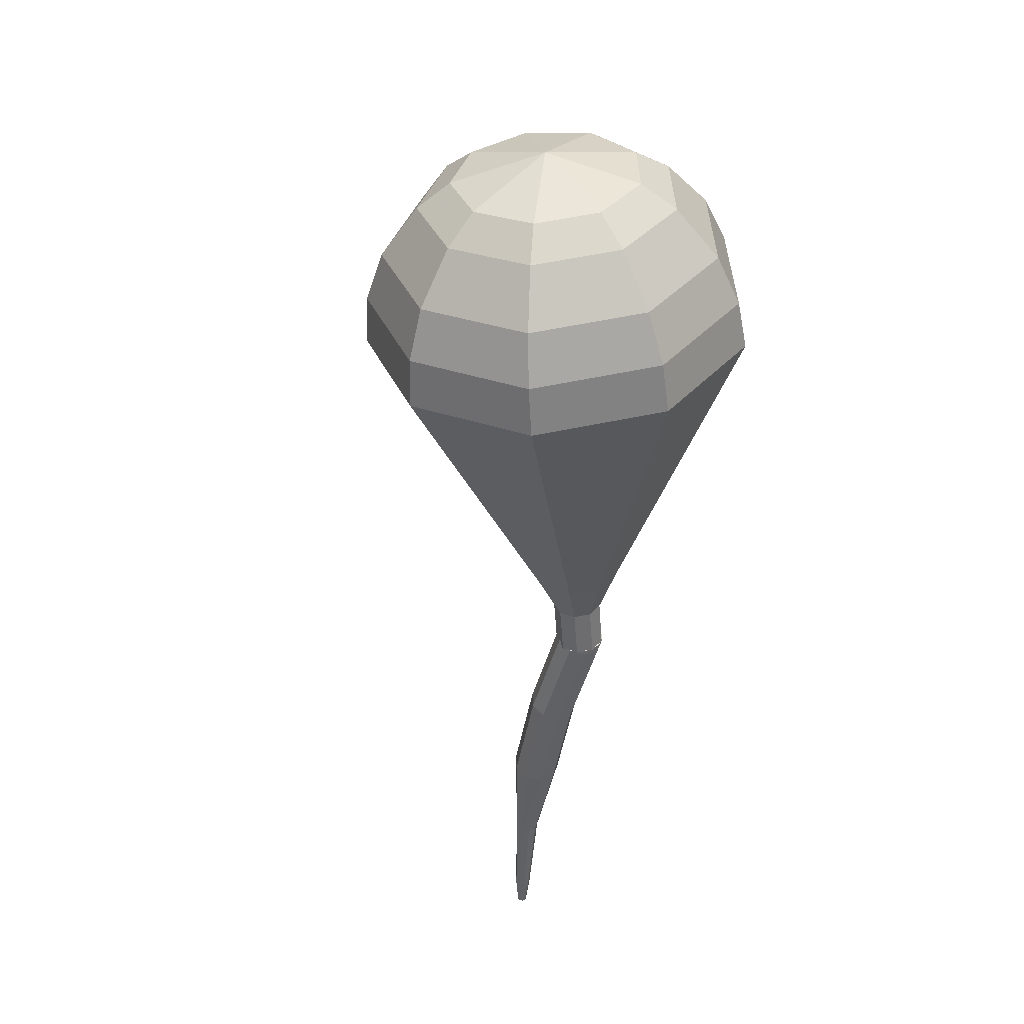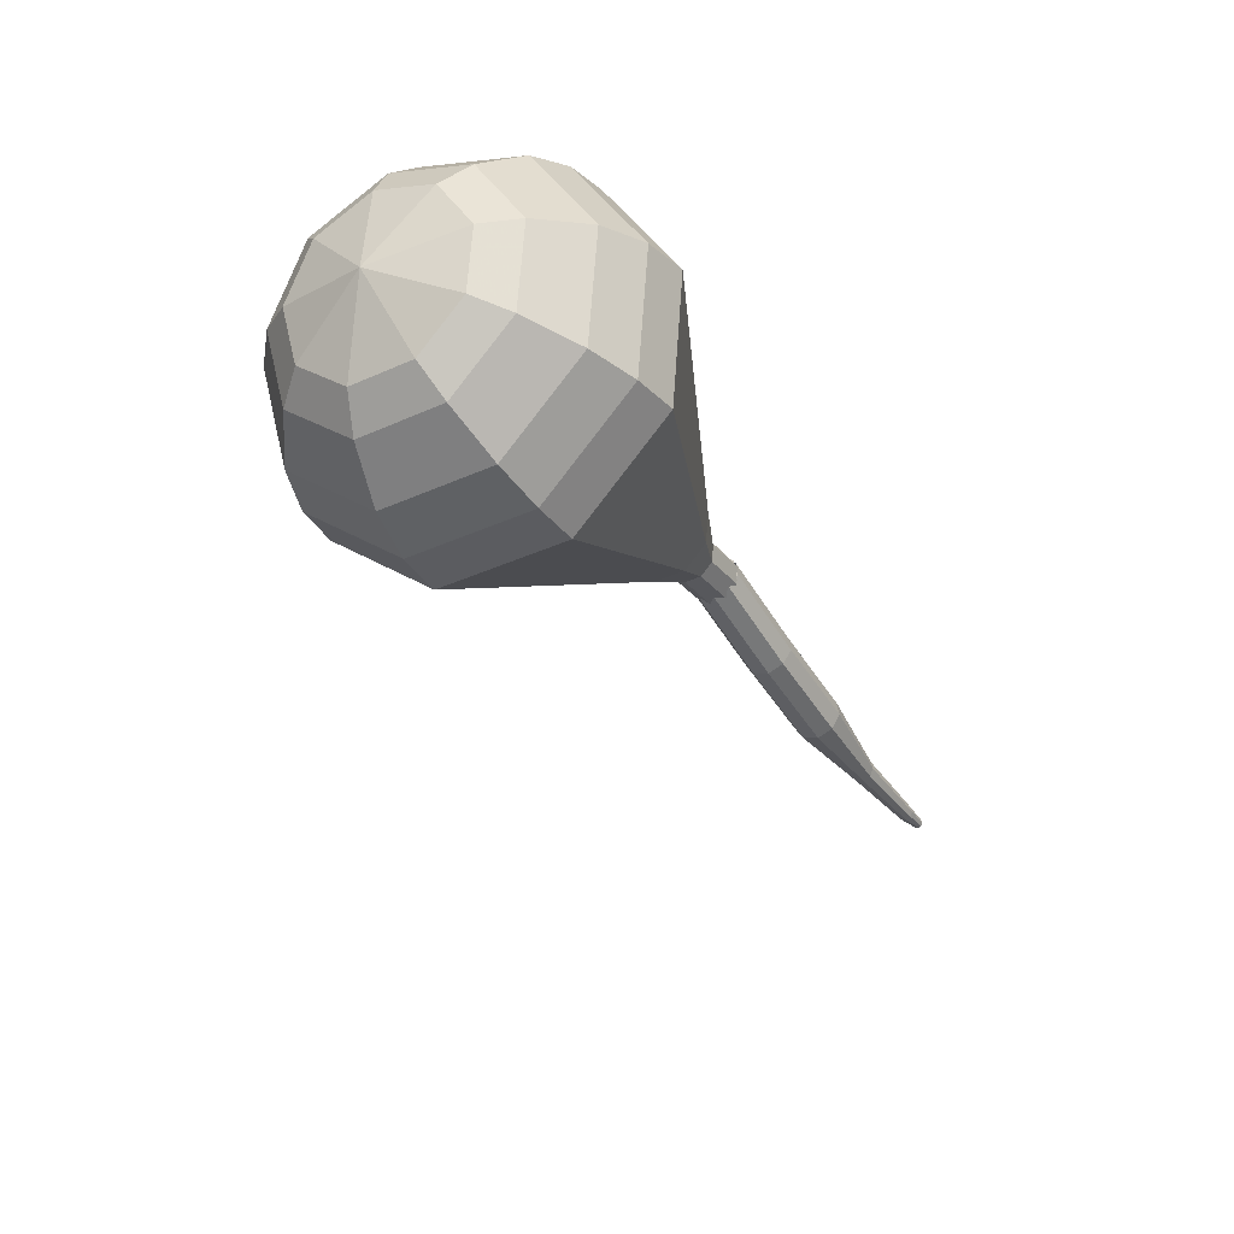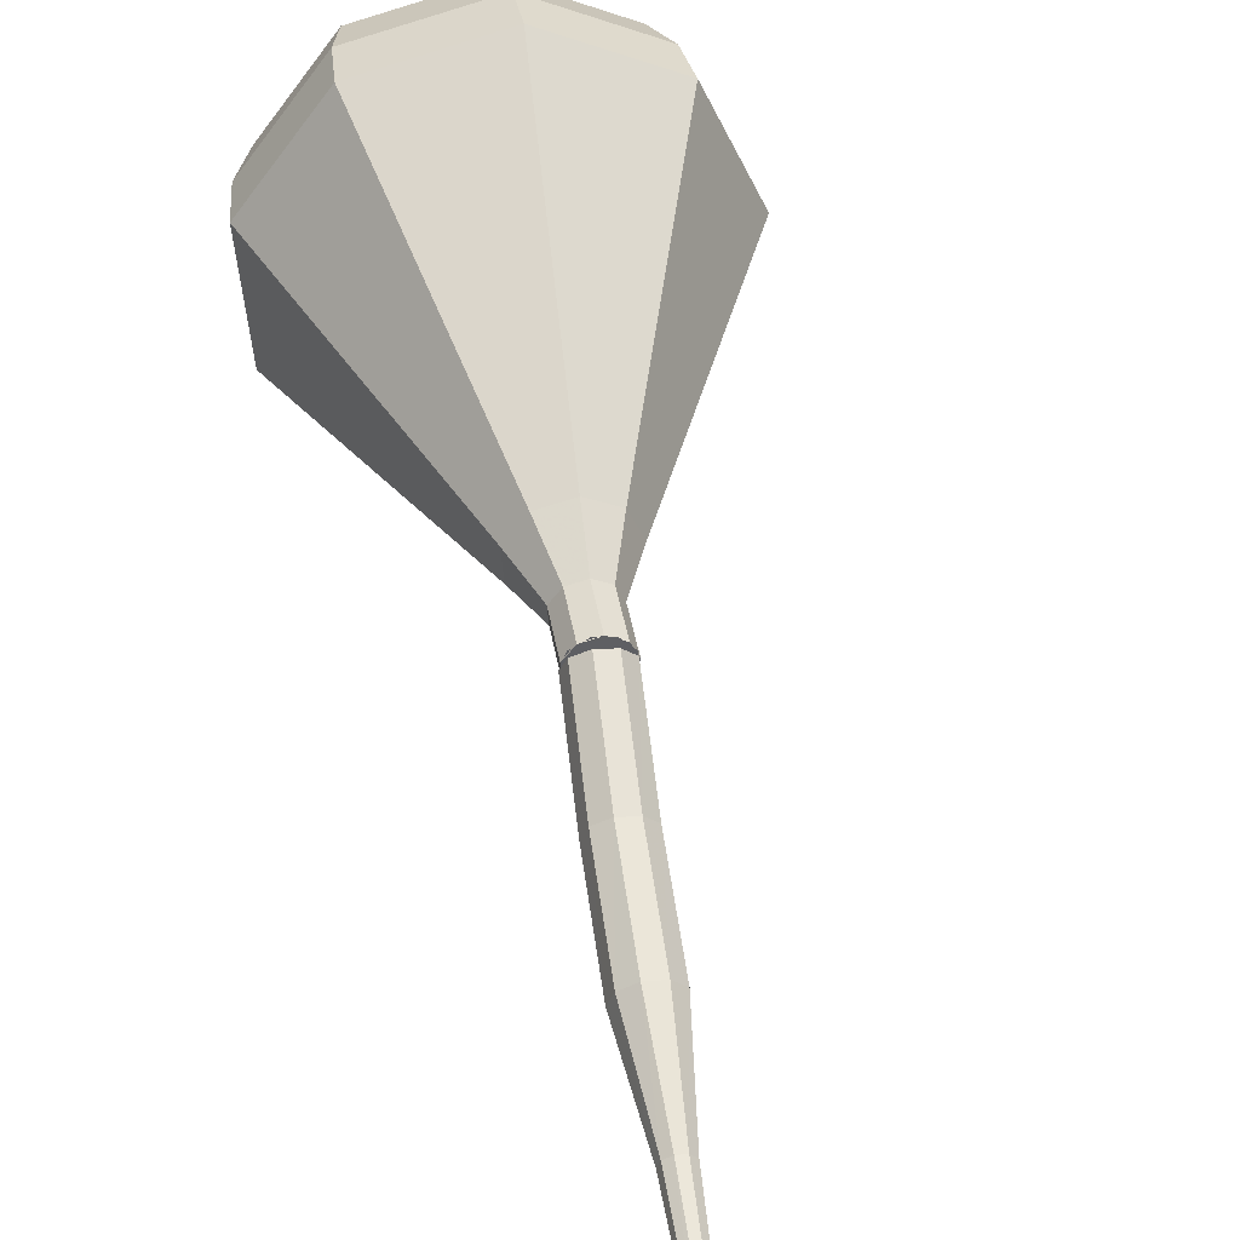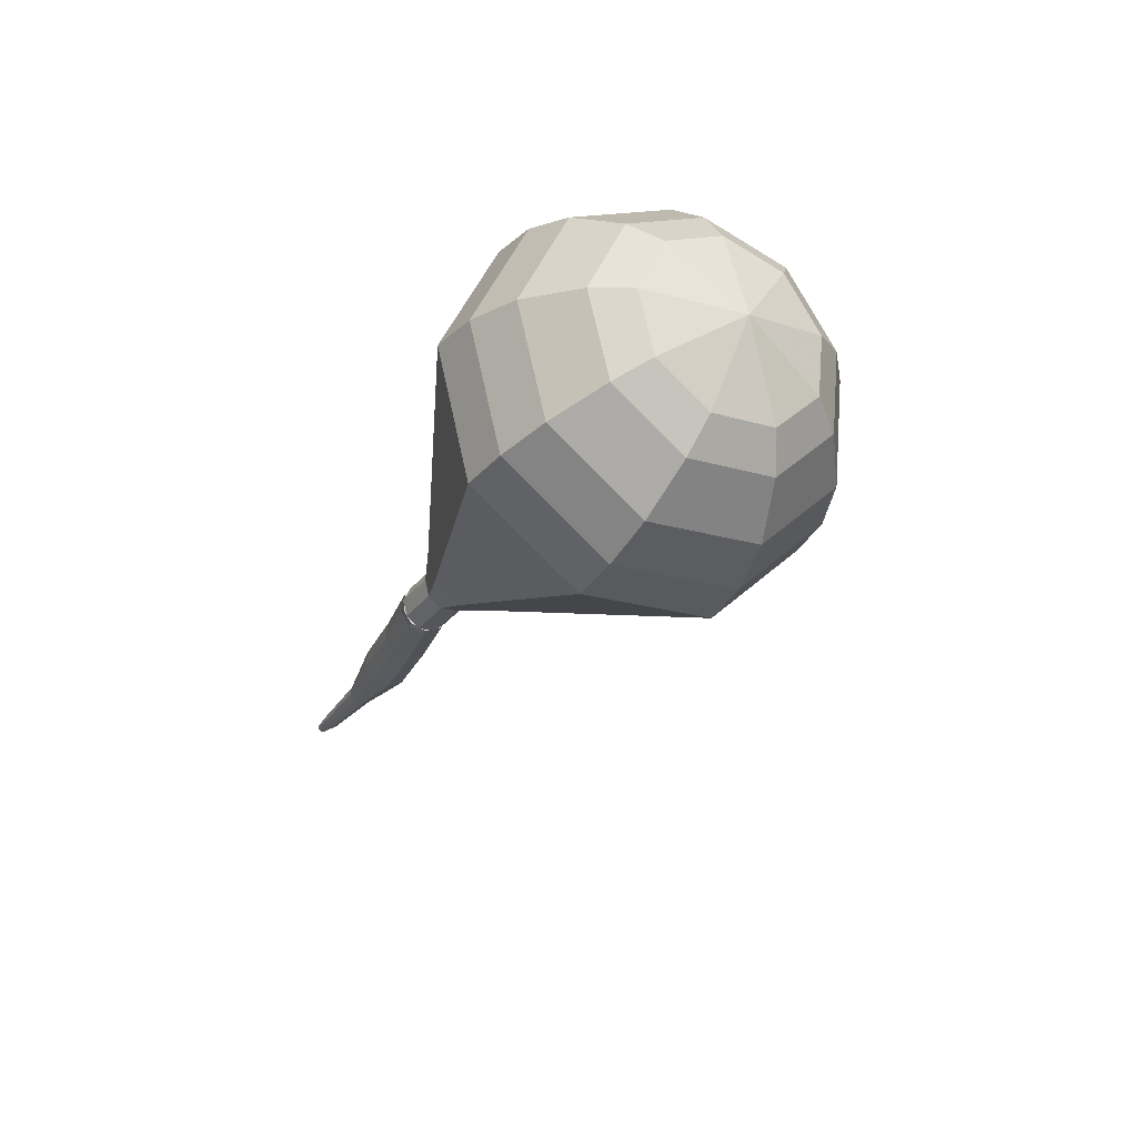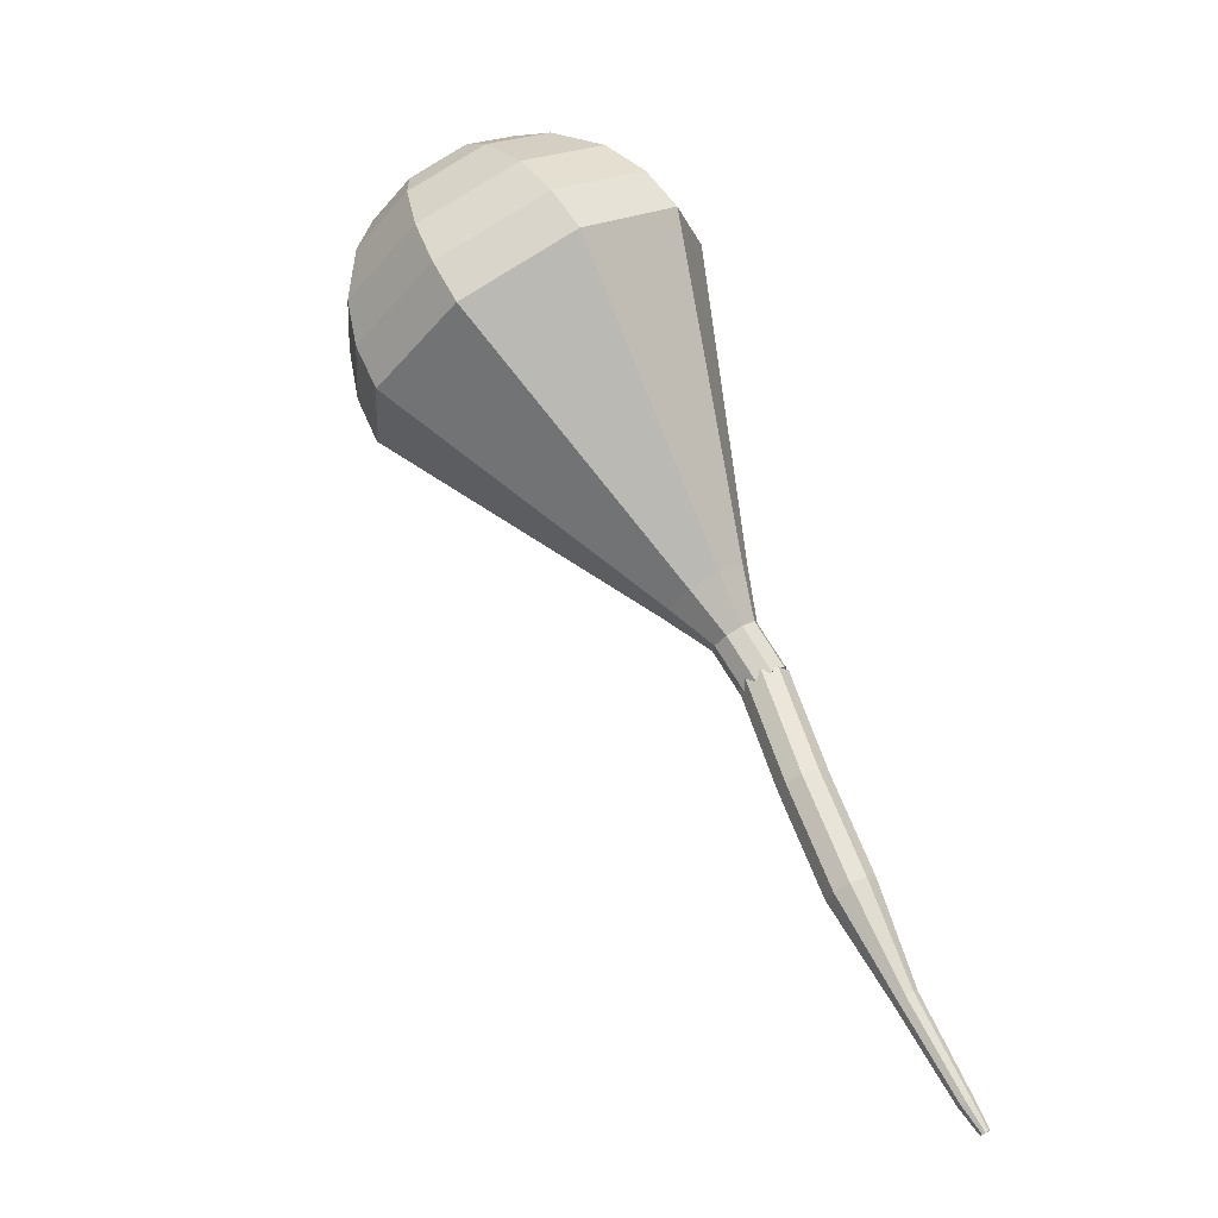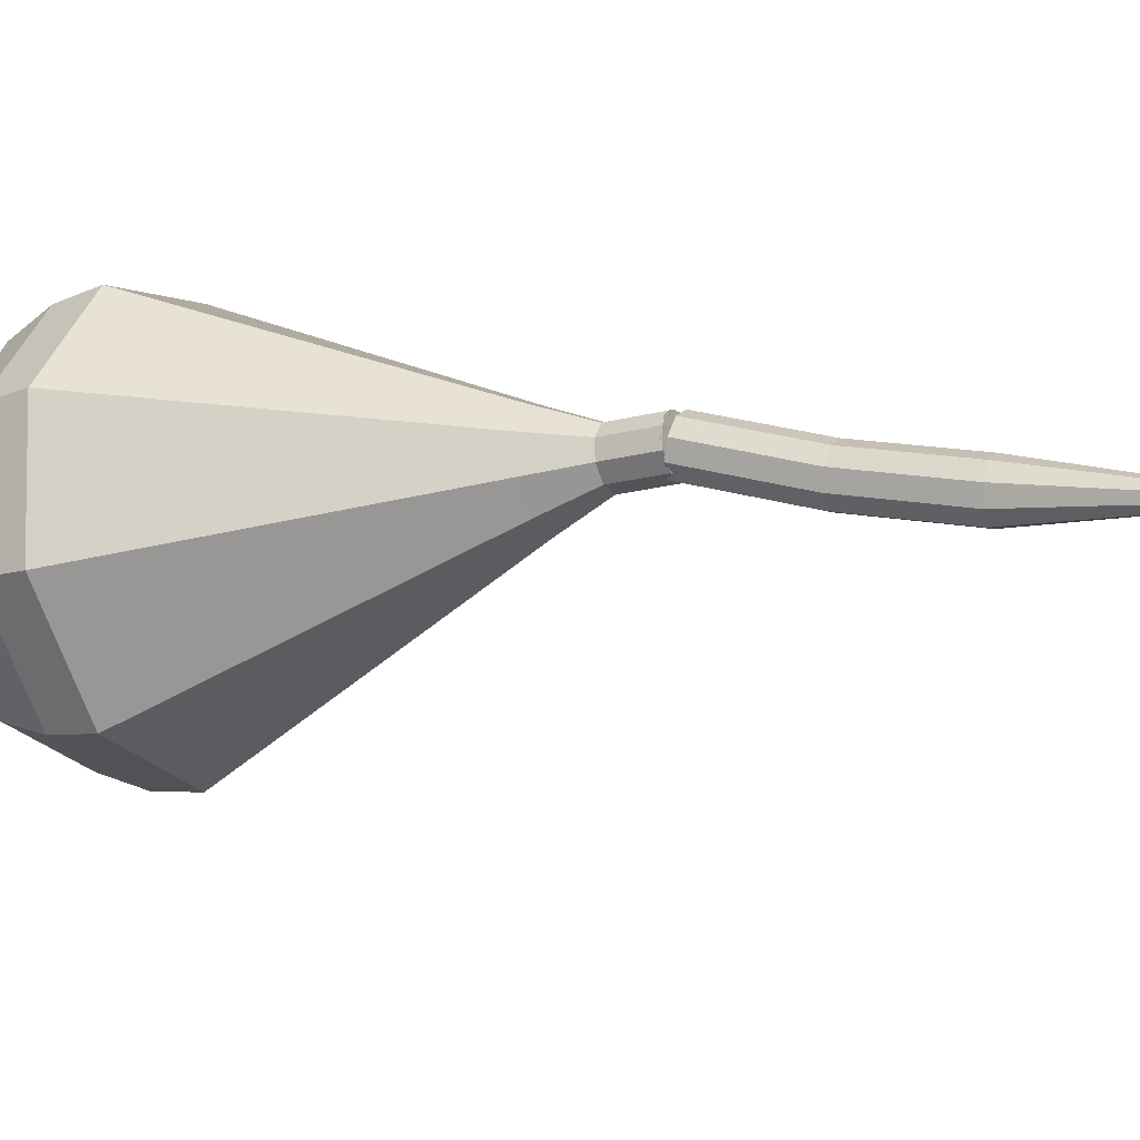
<metadata>
{"format":"obj","ext":"obj","renderer":"f3d","projection":"perspective","resolution":1024,"background":"white","views":[{"elev":70.1,"azim":-58.1,"up":"+Y"},{"elev":47.3,"azim":-166.3,"up":"+Y"},{"elev":64.6,"azim":-37.3,"up":"+Z"},{"elev":45.5,"azim":66.4,"up":"+Y"},{"elev":-4.7,"azim":-123.8,"up":"+Y"},{"elev":29.9,"azim":-96.2,"up":"+Z"}]}
</metadata>
<code>
g tube1
v 126.3 140 112.6
v 126.5 139.8 112
v 127.1 139.5 111.6
v 127.6 139.2 111.8
v 128 139 112.3
v 128 139 113
v 127.6 139.2 113.5
v 127.1 139.6 113.6
v 126.6 139.9 113.3
v 126.3 140 112.6
v 124.1 136.2 112.7
v 124.3 136 112.1
v 124.8 135.7 111.7
v 125.4 135.4 111.8
v 125.8 135.2 112.4
v 125.8 135.2 113
v 125.4 135.5 113.6
v 124.9 135.8 113.7
v 124.3 136.1 113.3
v 124.1 136.2 112.7
v 122 132.4 113.1
v 122.2 132.2 112.5
v 122.7 131.9 112.2
v 123.3 131.6 112.3
v 123.7 131.4 112.8
v 123.8 131.5 113.5
v 123.4 131.8 114
v 122.8 132.1 114.1
v 122.3 132.4 113.8
v 122 132.4 113.1
v 120.5 128.5 113.9
v 120.6 128.4 113.6
v 120.8 128.3 113.4
v 121.1 128.1 113.5
v 121.3 128.1 113.7
v 121.4 128.1 114
v 121.2 128.3 114.3
v 120.9 128.4 114.4
v 120.6 128.6 114.2
v 120.5 128.5 113.9
v 118.7 125 114.9
v 118.8 124.9 114.6
v 118.9 124.8 114.5
v 119.1 124.7 114.6
v 119.3 124.7 114.7
v 119.3 124.7 115
v 119.2 124.8 115.1
v 119 125 115.2
v 118.8 125 115.1
v 118.7 125 114.9
v 118.2 124 115.2
v 118.3 123.9 115.1
v 118.4 123.8 115
v 118.5 123.8 115
v 118.6 123.8 115.1
v 118.6 123.8 115.3
v 118.5 123.9 115.4
v 118.4 123.9 115.4
v 118.3 124 115.3
v 118.2 124 115.2
f 1 2 12
f 12 11 1
f 2 3 13
f 13 12 2
f 3 4 14
f 14 13 3
f 4 5 15
f 15 14 4
f 5 6 16
f 16 15 5
f 6 7 17
f 17 16 6
f 7 8 18
f 18 17 7
f 8 9 19
f 19 18 8
f 9 10 20
f 20 19 9
f 11 12 22
f 22 21 11
f 12 13 23
f 23 22 12
f 13 14 24
f 24 23 13
f 14 15 25
f 25 24 14
f 15 16 26
f 26 25 15
f 16 17 27
f 27 26 16
f 17 18 28
f 28 27 17
f 18 19 29
f 29 28 18
f 19 20 30
f 30 29 19
f 21 22 32
f 32 31 21
f 22 23 33
f 33 32 22
f 23 24 34
f 34 33 23
f 24 25 35
f 35 34 24
f 25 26 36
f 36 35 25
f 26 27 37
f 37 36 26
f 27 28 38
f 38 37 27
f 28 29 39
f 39 38 28
f 29 30 40
f 40 39 29
f 31 32 42
f 42 41 31
f 32 33 43
f 43 42 32
f 33 34 44
f 44 43 33
f 34 35 45
f 45 44 34
f 35 36 46
f 46 45 35
f 36 37 47
f 47 46 36
f 37 38 48
f 48 47 37
f 38 39 49
f 49 48 38
f 39 40 50
f 50 49 39
f 41 42 52
f 52 51 41
f 42 43 53
f 53 52 42
f 43 44 54
f 54 53 43
f 44 45 55
f 55 54 44
f 45 46 56
f 56 55 45
f 46 47 57
f 57 56 46
f 47 48 58
f 58 57 47
f 48 49 59
f 59 58 48
f 49 50 60
f 60 59 49
v 126.3 139.9 112.6
v 126.4 139.6 112
v 126.9 139.2 111.7
v 127.5 138.9 111.8
v 128 138.9 112.3
v 128.1 139.1 112.9
v 127.8 139.5 113.4
v 127.2 139.9 113.5
v 126.7 140 113.2
v 126.3 139.9 112.6
v 128.1 139 112.6
v 127.8 138.9 112
v 127.2 139.1 111.7
v 126.6 139.4 111.8
v 126.3 139.8 112.3
v 126.4 140 113
v 126.9 140 113.4
v 127.5 139.7 113.6
v 128 139.3 113.2
v 128.1 139 112.6
v 129 140.7 111.9
v 128.6 140.6 111.3
v 128.1 140.8 111
v 127.5 141.1 111.1
v 127.2 141.5 111.6
v 127.3 141.7 112.2
v 127.7 141.7 112.7
v 128.4 141.4 112.9
v 128.8 141 112.5
v 129 140.7 111.9
v 130.6 142 111.2
v 130 141.8 110.1
v 128.9 142.1 109.5
v 127.8 142.8 109.7
v 127.2 143.4 110.6
v 127.4 143.8 111.8
v 128.3 143.8 112.7
v 129.5 143.3 113
v 130.4 142.6 112.4
v 130.6 142 111.2
v 132.3 143.3 110.5
v 131.4 143 108.8
v 129.8 143.5 107.9
v 128.1 144.4 108.2
v 127.2 145.4 109.6
v 127.5 146 111.4
v 128.9 145.9 112.8
v 130.6 145.2 113.1
v 132 144.1 112.2
v 132.3 143.3 110.5
v 134 144.6 109.8
v 132.8 144.2 107.6
v 130.6 144.8 106.4
v 128.4 146.1 106.8
v 127.3 147.4 108.6
v 127.7 148.2 111
v 129.4 148.1 112.9
v 131.8 147.1 113.3
v 133.5 145.7 112.1
v 134 144.6 109.8
v 137.3 147.1 108.4
v 135.6 146.6 105
v 132.3 147.5 103.2
v 129 149.4 103.8
v 127.3 151.4 106.6
v 127.9 152.6 110.2
v 130.6 152.4 113
v 134 150.9 113.6
v 136.7 148.8 111.8
v 137.3 147.1 108.4
v 140.7 149.6 107
v 138.4 148.9 102.5
v 134 150.1 100.1
v 129.6 152.7 100.9
v 127.3 155.4 104.6
v 128.1 157 109.4
v 131.7 156.7 113.1
v 136.3 154.7 113.9
v 139.9 151.9 111.5
v 140.7 149.6 107
v 141.3 151.3 106.3
v 139 150.6 102
v 134.8 151.8 99.64
v 130.6 154.2 100.5
v 128.3 156.9 104
v 129.1 158.4 108.7
v 132.5 158.2 112.2
v 137 156.2 113
v 140.5 153.5 110.7
v 141.3 151.3 106.3
v 141.4 153.2 105.7
v 139.4 152.6 101.8
v 135.6 153.6 99.7
v 131.8 155.8 100.4
v 129.8 158.2 103.6
v 130.5 159.6 107.8
v 133.6 159.4 111
v 137.6 157.6 111.7
v 140.7 155.2 109.6
v 141.4 153.2 105.7
v 140.8 155.5 105
v 139.3 155 102.1
v 136.4 155.8 100.5
v 133.5 157.5 101
v 131.9 159.3 103.4
v 132.5 160.3 106.6
v 134.8 160.2 109.1
v 137.9 158.8 109.6
v 140.3 157 108
v 140.8 155.5 105
v 140 156.9 104.7
v 138.9 156.5 102.5
v 136.8 157.1 101.4
v 134.6 158.3 101.8
v 133.5 159.6 103.5
v 133.9 160.4 105.9
v 135.6 160.3 107.7
v 137.9 159.3 108.1
v 139.6 158 106.9
v 140 156.9 104.7
v 137.2 159.3 104.4
v 137.2 159.3 104.4
v 137.2 159.3 104.4
v 137.2 159.3 104.4
v 137.2 159.3 104.4
v 137.2 159.3 104.4
v 137.2 159.3 104.4
v 137.2 159.3 104.4
v 137.2 159.3 104.4
v 137.2 159.3 104.4
f 61 62 72
f 72 71 61
f 62 63 73
f 73 72 62
f 63 64 74
f 74 73 63
f 64 65 75
f 75 74 64
f 65 66 76
f 76 75 65
f 66 67 77
f 77 76 66
f 67 68 78
f 78 77 67
f 68 69 79
f 79 78 68
f 69 70 80
f 80 79 69
f 71 72 82
f 82 81 71
f 72 73 83
f 83 82 72
f 73 74 84
f 84 83 73
f 74 75 85
f 85 84 74
f 75 76 86
f 86 85 75
f 76 77 87
f 87 86 76
f 77 78 88
f 88 87 77
f 78 79 89
f 89 88 78
f 79 80 90
f 90 89 79
f 81 82 92
f 92 91 81
f 82 83 93
f 93 92 82
f 83 84 94
f 94 93 83
f 84 85 95
f 95 94 84
f 85 86 96
f 96 95 85
f 86 87 97
f 97 96 86
f 87 88 98
f 98 97 87
f 88 89 99
f 99 98 88
f 89 90 100
f 100 99 89
f 91 92 102
f 102 101 91
f 92 93 103
f 103 102 92
f 93 94 104
f 104 103 93
f 94 95 105
f 105 104 94
f 95 96 106
f 106 105 95
f 96 97 107
f 107 106 96
f 97 98 108
f 108 107 97
f 98 99 109
f 109 108 98
f 99 100 110
f 110 109 99
f 101 102 112
f 112 111 101
f 102 103 113
f 113 112 102
f 103 104 114
f 114 113 103
f 104 105 115
f 115 114 104
f 105 106 116
f 116 115 105
f 106 107 117
f 117 116 106
f 107 108 118
f 118 117 107
f 108 109 119
f 119 118 108
f 109 110 120
f 120 119 109
f 111 112 122
f 122 121 111
f 112 113 123
f 123 122 112
f 113 114 124
f 124 123 113
f 114 115 125
f 125 124 114
f 115 116 126
f 126 125 115
f 116 117 127
f 127 126 116
f 117 118 128
f 128 127 117
f 118 119 129
f 129 128 118
f 119 120 130
f 130 129 119
f 121 122 132
f 132 131 121
f 122 123 133
f 133 132 122
f 123 124 134
f 134 133 123
f 124 125 135
f 135 134 124
f 125 126 136
f 136 135 125
f 126 127 137
f 137 136 126
f 127 128 138
f 138 137 127
f 128 129 139
f 139 138 128
f 129 130 140
f 140 139 129
f 131 132 142
f 142 141 131
f 132 133 143
f 143 142 132
f 133 134 144
f 144 143 133
f 134 135 145
f 145 144 134
f 135 136 146
f 146 145 135
f 136 137 147
f 147 146 136
f 137 138 148
f 148 147 137
f 138 139 149
f 149 148 138
f 139 140 150
f 150 149 139
f 141 142 152
f 152 151 141
f 142 143 153
f 153 152 142
f 143 144 154
f 154 153 143
f 144 145 155
f 155 154 144
f 145 146 156
f 156 155 145
f 146 147 157
f 157 156 146
f 147 148 158
f 158 157 147
f 148 149 159
f 159 158 148
f 149 150 160
f 160 159 149
f 151 152 162
f 162 161 151
f 152 153 163
f 163 162 152
f 153 154 164
f 164 163 153
f 154 155 165
f 165 164 154
f 155 156 166
f 166 165 155
f 156 157 167
f 167 166 156
f 157 158 168
f 168 167 157
f 158 159 169
f 169 168 158
f 159 160 170
f 170 169 159
f 161 162 172
f 172 171 161
f 162 163 173
f 173 172 162
f 163 164 174
f 174 173 163
f 164 165 175
f 175 174 164
f 165 166 176
f 176 175 165
f 166 167 177
f 177 176 166
f 167 168 178
f 178 177 167
f 168 169 179
f 179 178 168
f 169 170 180
f 180 179 169
f 171 172 182
f 182 181 171
f 172 173 183
f 183 182 172
f 173 174 184
f 184 183 173
f 174 175 185
f 185 184 174
f 175 176 186
f 186 185 175
f 176 177 187
f 187 186 176
f 177 178 188
f 188 187 177
f 178 179 189
f 189 188 178
f 179 180 190
f 190 189 179

</code>
